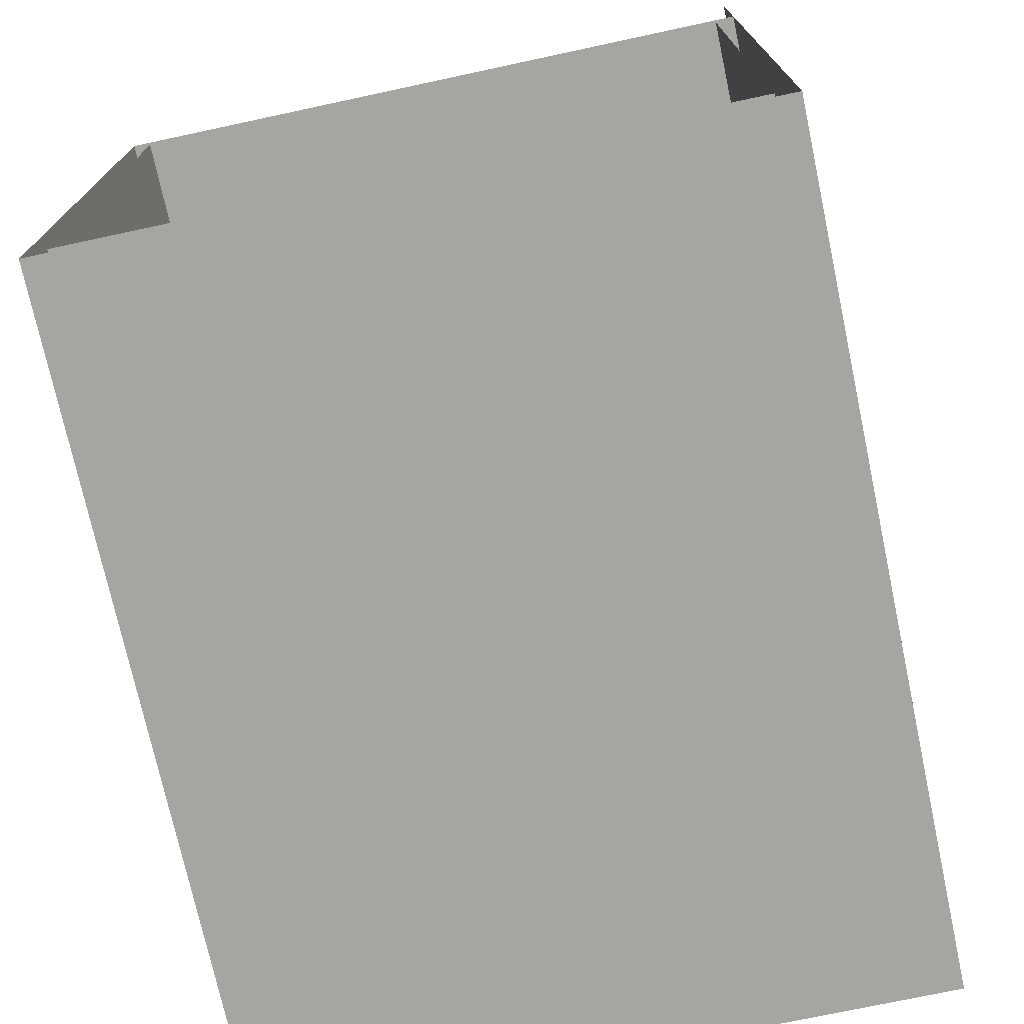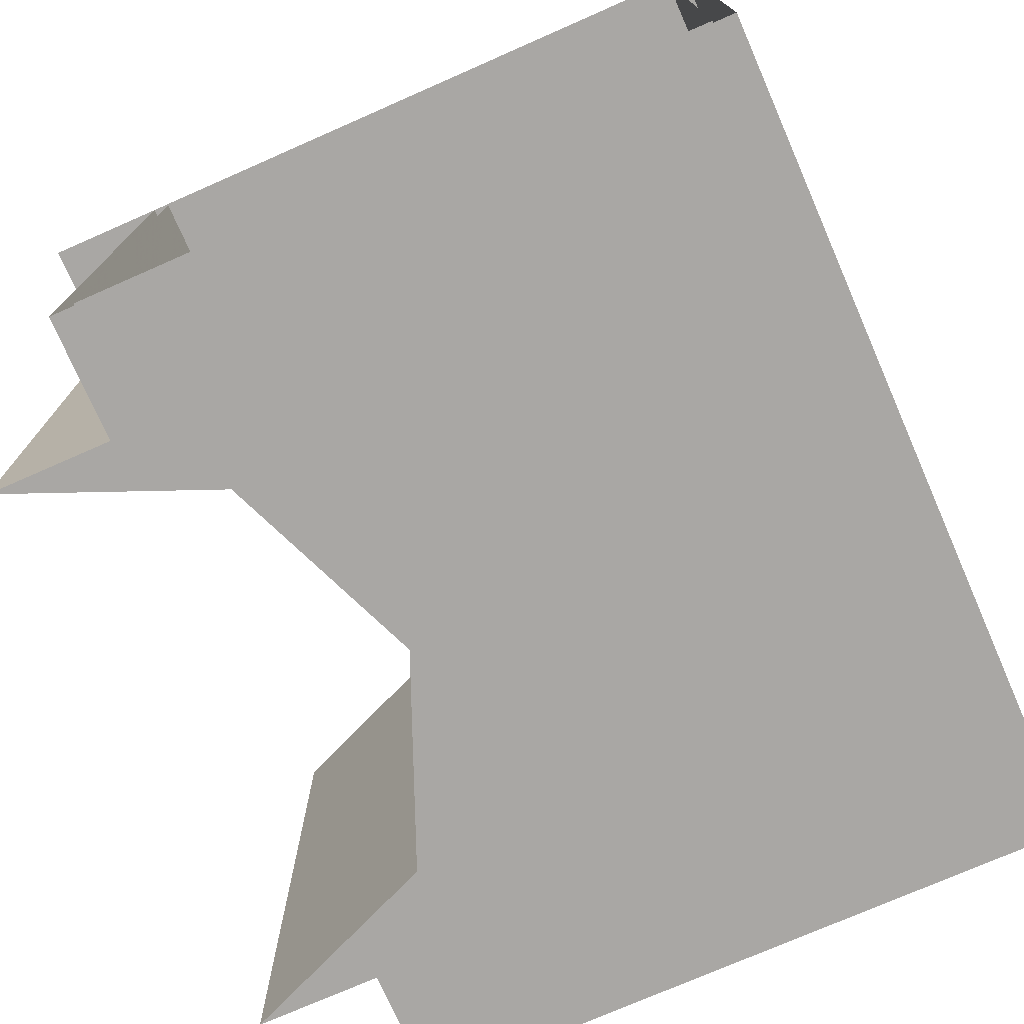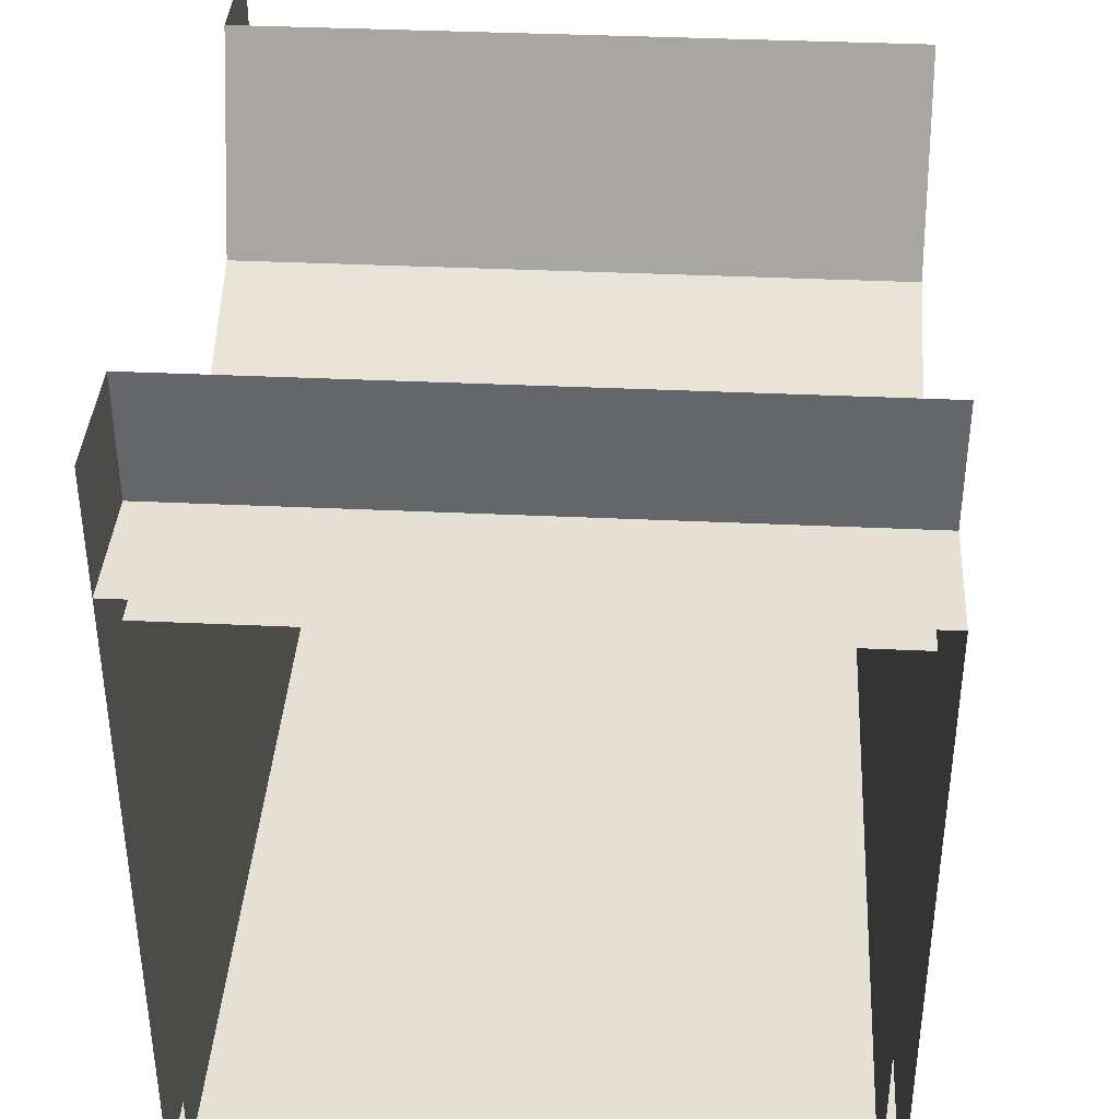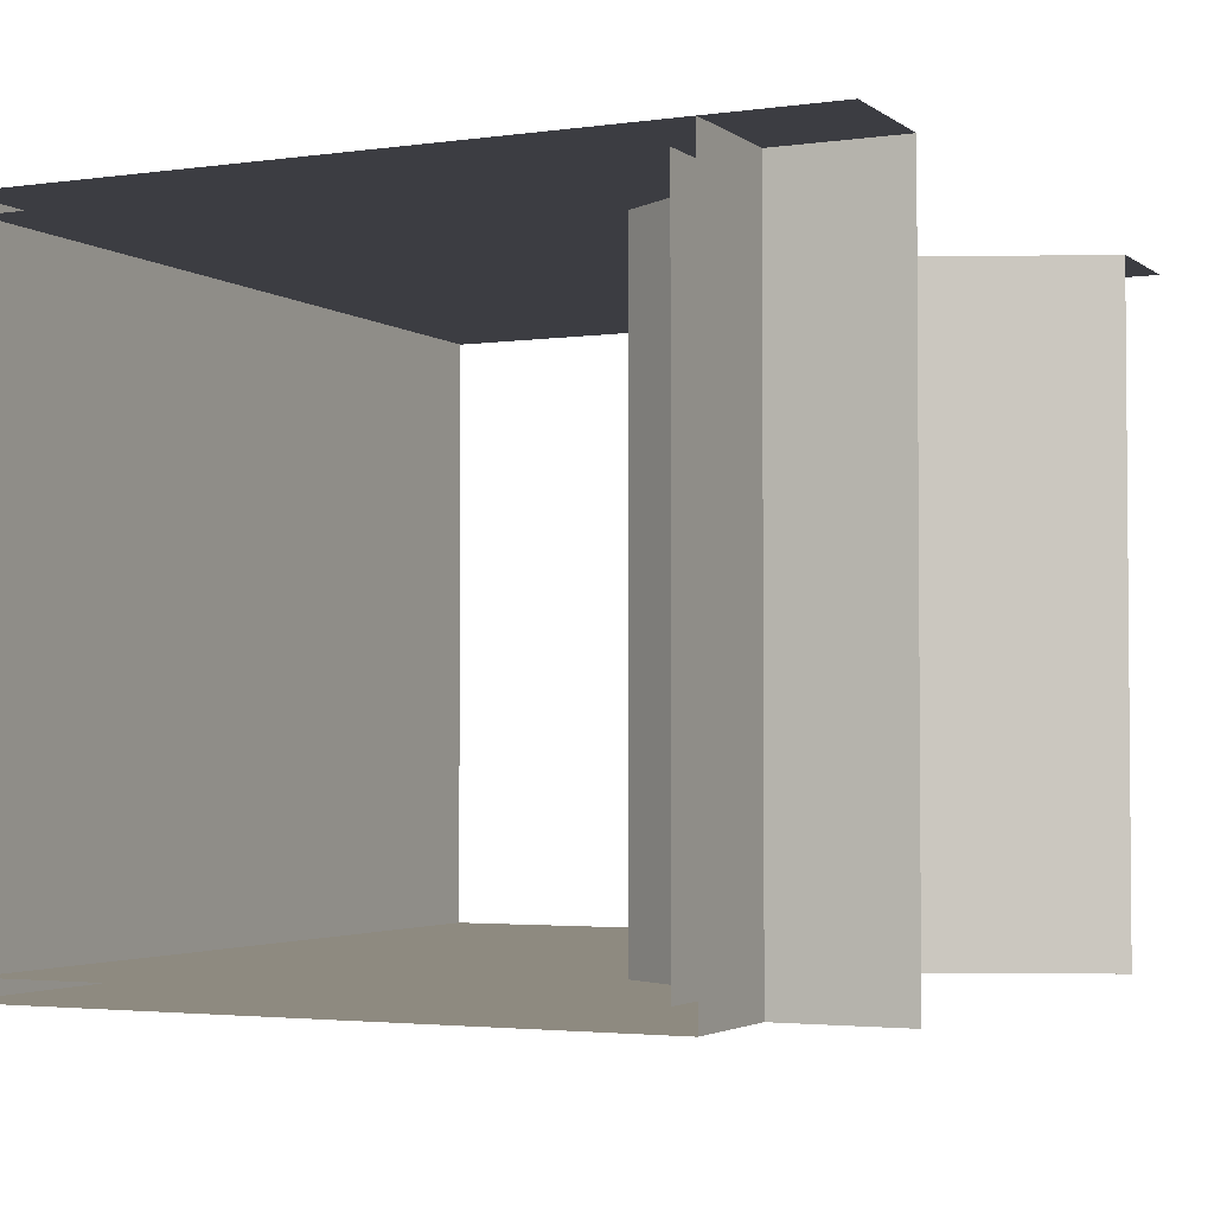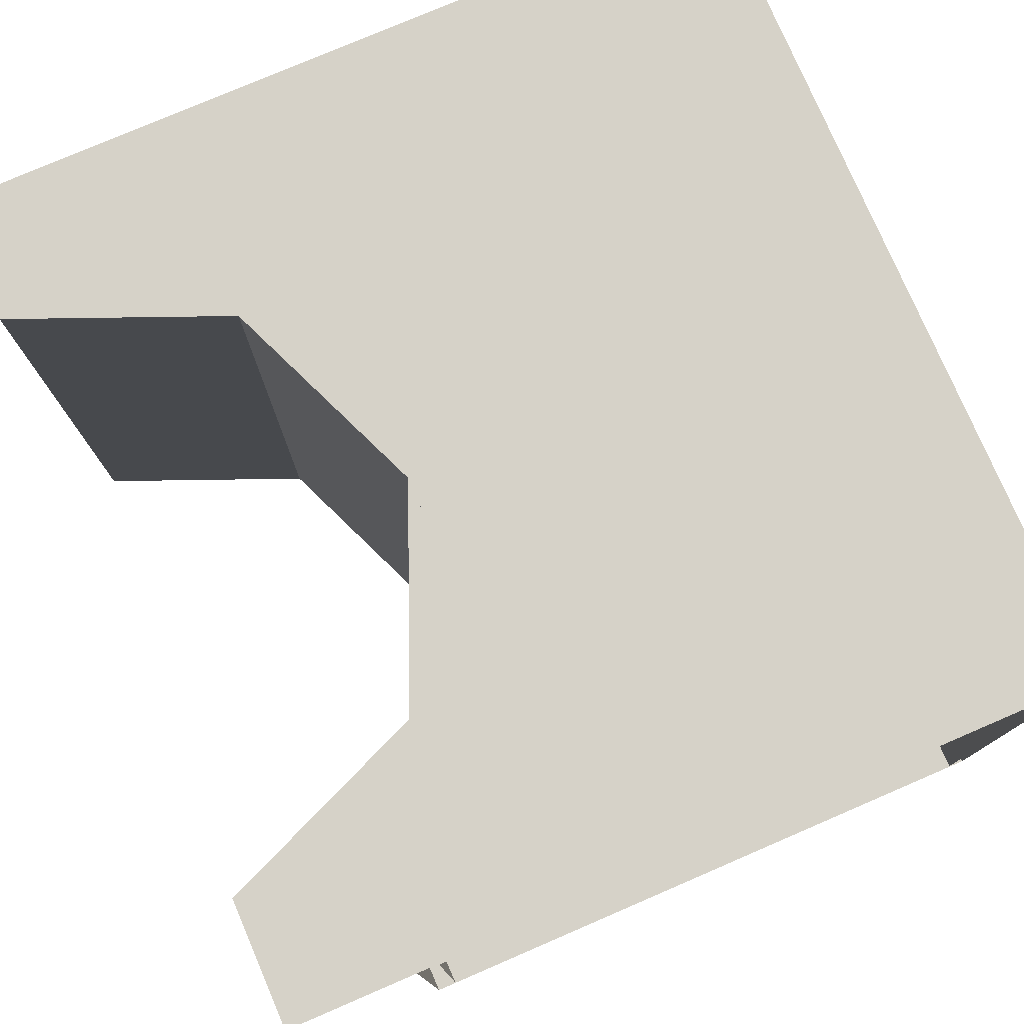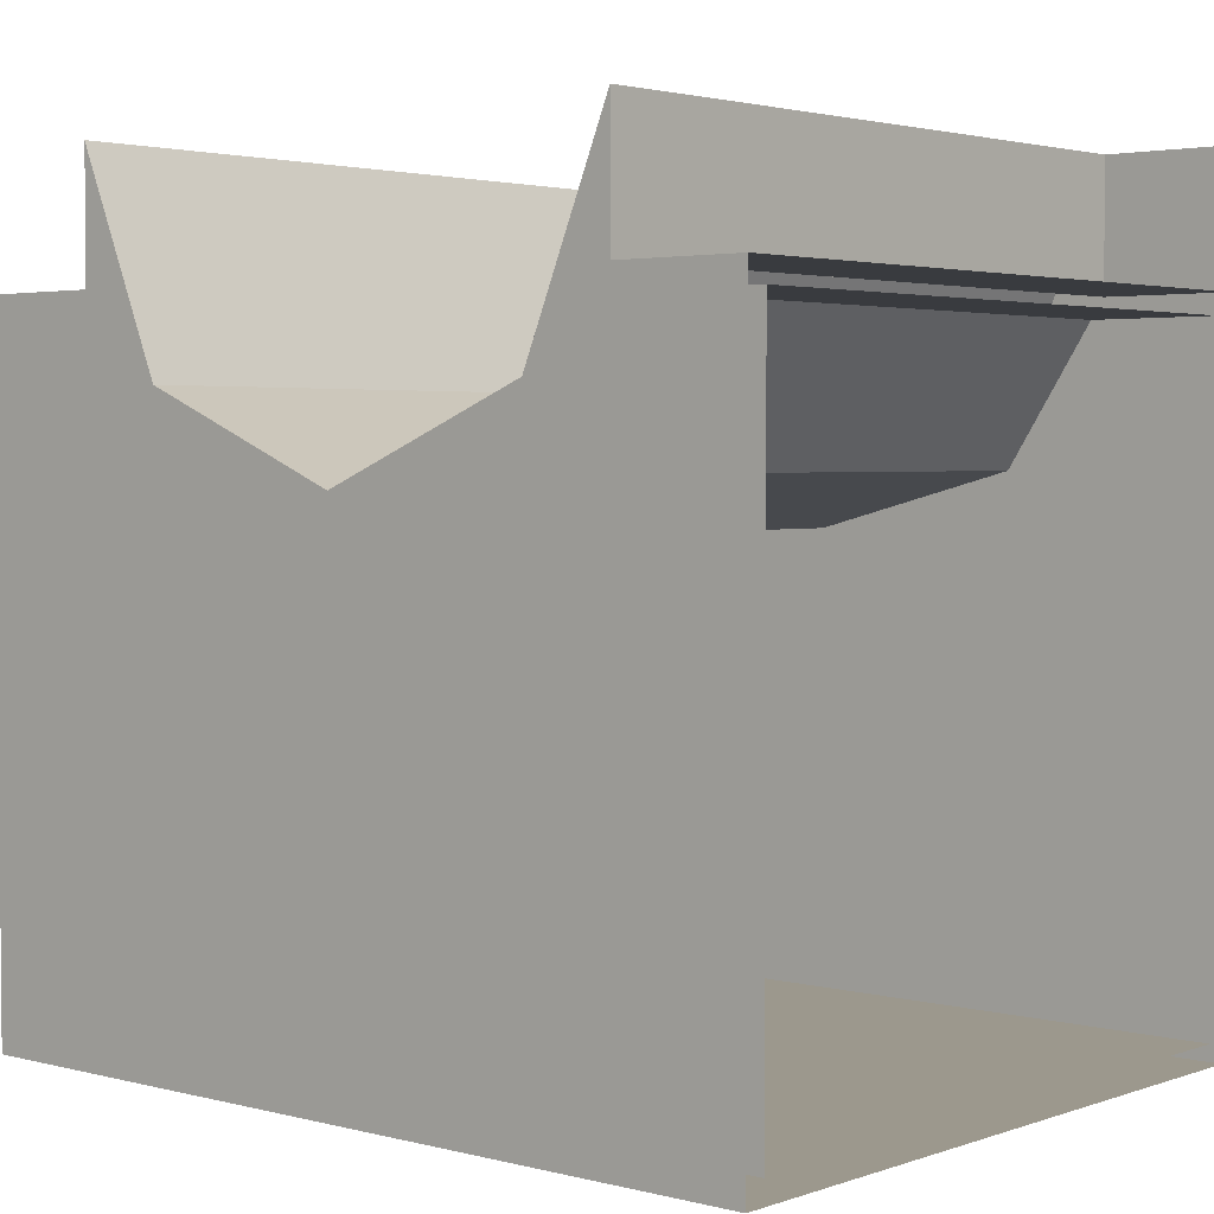
<metadata>
{"format":"obj","ext":"obj","renderer":"f3d","projection":"perspective","resolution":1024,"background":"white","views":[{"elev":-73.6,"azim":-77.9,"up":"+Y"},{"elev":-74.7,"azim":-66.3,"up":"+Z"},{"elev":37.9,"azim":93.4,"up":"+Y"},{"elev":-2.9,"azim":115.5,"up":"+Z"},{"elev":77.6,"azim":-113.3,"up":"+Z"},{"elev":3.0,"azim":-139.1,"up":"+Y"}]}
</metadata>
<code>
v -0.175 0.3 0.8
v -0.1237 0.3513 0.8
v -0.175 0.475 0.8
v -0.175 0.3 0.8
v 0 0.3 0.8
v -0.1237 0.3513 0.8
v 0.175 0.3 0.8
v 0.1237 0.3513 0.8
v 0 0.3 0.8
v 0.175 0.3 0.8
v 0.175 0.475 0.8
v 0.1237 0.3513 0.8
v 0.175 0 0.4
v 0.175 0.3 0.4
v -0.175 0.3 0.4
v -0.175 0 0.4
v 0.175 0 0.8
v 0.175 0.475 0.8
v 0.25 0.475 0.8
v 0.25 0 0.8
v 0.2 0 0.4
v 0.2 0.4 0.4
v 0.175 0.4 0.4
v 0.175 0 0.4
v -0.175 0.3 0.4
v -0.1237 0.3513 0.4
v -0.175 0.475 0.4
v -0.175 0.3 0.4
v 0 0.3 0.4
v -0.1237 0.3513 0.4
v 0.175 0.3 0.4
v 0.1237 0.3513 0.4
v 0 0.3 0.4
v 0.175 0.3 0.4
v 0.175 0.475 0.4
v 0.1237 0.3513 0.4
v -0.175 0 0.8
v -0.175 0.3 0.8
v 0.175 0.3 0.8
v 0.175 0 0.8
v -0.175 0 0.4
v -0.175 0.4 0.4
v -0.2 0.4 0.4
v -0.2 0 0.4
v -0.25 0 0.8
v -0.25 0.475 0.8
v -0.175 0.475 0.8
v -0.175 0 0.8
v 0.175 0.4 0.4
v 0.25 0.4 0.4
v 0.25 0.4 0.8
v 0.175 0.4 0.8
v 0.25 0.3875 0.4125
v 0.175 0.3875 0.4125
v 0.175 0.3875 0.7875
v 0.25 0.3875 0.7875
v -0.25 0.3875 0.7875
v -0.175 0.3875 0.7875
v -0.175 0.3875 0.4125
v -0.25 0.3875 0.4125
v 0.175 0.4 0.8
v 0.175 0.475 0.8
v 0.175 0.475 0.4
v 0.175 0.4 0.4
v 0.2 0 0.8
v 0.25 0 0.8
v 0.25 0 0.4
v 0.2 0 0.4
v 0.25 0 0.4
v 0.25 0.4 0.4
v 0.2 0.4 0.4
v 0.2 0 0.4
v 0.2 0 0.8
v 0.2 0.4 0.8
v 0.25 0.4 0.8
v 0.25 0 0.8
v -0.25 0.4 0.4
v -0.175 0.4 0.4
v -0.175 0.4 0.8
v -0.25 0.4 0.8
v -0.175 0.475 0.8
v -0.175 0.4 0.8
v -0.175 0.4 0.4
v -0.175 0.475 0.4
v -0.25 0 0.8
v -0.2 0 0.8
v -0.2 0 0.4
v -0.25 0 0.4
v -0.2 0 0.4
v -0.2 0.4 0.4
v -0.25 0.4 0.4
v -0.25 0 0.4
v -0.25 0 0.8
v -0.25 0.4 0.8
v -0.2 0.4 0.8
v -0.2 0 0.8
v 0.1237 0.3513 0.8
v 0.175 0.475 0.8
v 0.175 0.475 0.4
v 0.1237 0.3513 0.4
v 0 0.3 0.8
v 0.1237 0.3513 0.8
v 0.1237 0.3513 0.4
v 0 0.3 0.4
v -0.1237 0.3513 0.8
v 0 0.3 0.8
v 0 0.3 0.4
v -0.1237 0.3513 0.4
v -0.175 0.475 0.8
v -0.1237 0.3513 0.8
v -0.1237 0.3513 0.4
v -0.175 0.475 0.4
v 0.1237 0.308 0.7875
v 0.175 0.3875 0.7875
v 0.175 0.3875 0.4125
v 0.1237 0.308 0.4125
v 0 0.275 0.7875
v 0.1237 0.308 0.7875
v 0.1237 0.308 0.4125
v 0 0.275 0.4125
v -0.1237 0.308 0.7875
v 0 0.275 0.7875
v 0 0.275 0.4125
v -0.1237 0.308 0.4125
v -0.175 0.3875 0.7875
v -0.1237 0.308 0.7875
v -0.1237 0.308 0.4125
v -0.175 0.3875 0.4125
v 0.175 0.275 0.7875
v 0.1237 0.308 0.7875
v 0.175 0.3875 0.7875
v 0.175 0.275 0.7875
v 0 0.275 0.7875
v 0.1237 0.308 0.7875
v -0.175 0.275 0.7875
v -0.1237 0.308 0.7875
v 0 0.275 0.7875
v -0.175 0.275 0.7875
v -0.175 0.3875 0.7875
v -0.1237 0.308 0.7875
v -0.175 0.275 0.4125
v -0.1237 0.308 0.4125
v -0.175 0.3875 0.4125
v -0.175 0.275 0.4125
v 0 0.275 0.4125
v -0.1237 0.308 0.4125
v 0.175 0.275 0.4125
v 0.1237 0.308 0.4125
v 0 0.275 0.4125
v 0.175 0.275 0.4125
v 0.175 0.3875 0.4125
v 0.1237 0.308 0.4125
v -0.25 0 0.4
v -0.25 0 0.8
v 0.25 0 0.8
v 0.25 0 0.4
v -0.25 0.0125 0.7875
v -0.25 0.0125 0.4125
v 0.25 0.0125 0.4125
v 0.25 0.0125 0.7875
v -0.25 0.0125 0.4125
v -0.175 0.275 0.4125
v 0.175 0.275 0.4125
v 0.25 0.0125 0.4125
v -0.25 0.3875 0.4125
v -0.175 0.3875 0.4125
v -0.175 0.275 0.4125
v -0.25 0.0125 0.4125
v 0.25 0.0125 0.4125
v 0.175 0.275 0.4125
v 0.175 0.3875 0.4125
v 0.25 0.3875 0.4125
v 0.25 0.0125 0.7875
v 0.175 0.275 0.7875
v -0.175 0.275 0.7875
v -0.25 0.0125 0.7875
v -0.25 0.0125 0.7875
v -0.175 0.275 0.7875
v -0.175 0.3875 0.7875
v -0.25 0.3875 0.7875
v 0.25 0.3875 0.7875
v 0.175 0.3875 0.7875
v 0.175 0.275 0.7875
v 0.25 0.0125 0.7875
g mesh7000424
f 1 2 3
f 4 5 6
f 7 8 9
f 10 11 12
f 13 15 14
f 15 13 16
f 17 19 18
f 19 17 20
f 21 23 22
f 23 21 24
g mesh7000426
f 25 27 26
f 28 30 29
f 31 33 32
f 34 36 35
f 37 39 38
f 39 37 40
f 41 43 42
f 43 41 44
f 45 47 46
f 47 45 48
f 49 51 50
f 51 49 52
f 53 55 54
f 55 53 56
f 57 59 58
f 59 57 60
f 61 63 62
f 63 61 64
f 65 67 66
f 67 65 68
f 69 71 70
f 71 69 72
f 73 75 74
f 75 73 76
f 77 79 78
f 79 77 80
f 81 83 82
f 83 81 84
f 85 87 86
f 87 85 88
f 89 91 90
f 91 89 92
f 93 95 94
f 95 93 96
g mesh7000429
f 97 98 99
f 99 100 97
f 101 102 103
f 103 104 101
f 105 106 107
f 107 108 105
f 109 110 111
f 111 112 109
g mesh7000431
f 113 115 114
f 115 113 116
f 117 119 118
f 119 117 120
f 121 123 122
f 123 121 124
f 125 127 126
f 127 125 128
g mesh7000433
f 129 130 131
f 132 133 134
f 135 136 137
f 138 139 140
g mesh7000436
f 141 142 143
f 144 145 146
f 147 148 149
f 150 151 152
f 153 155 154
f 155 153 156
f 157 159 158
f 159 157 160
f 161 163 162
f 163 161 164
f 165 167 166
f 167 165 168
f 169 171 170
f 171 169 172
f 173 175 174
f 175 173 176
f 177 179 178
f 179 177 180
f 181 183 182
f 183 181 184

</code>
